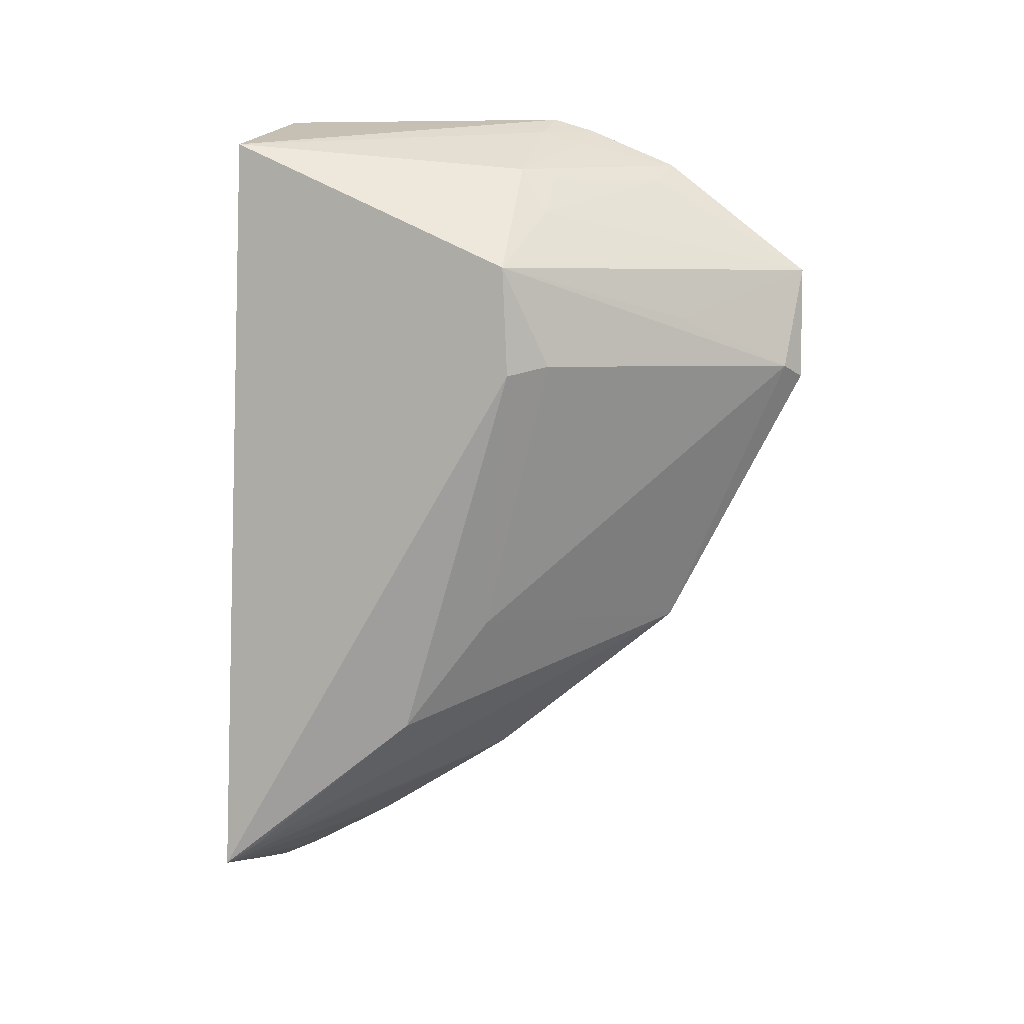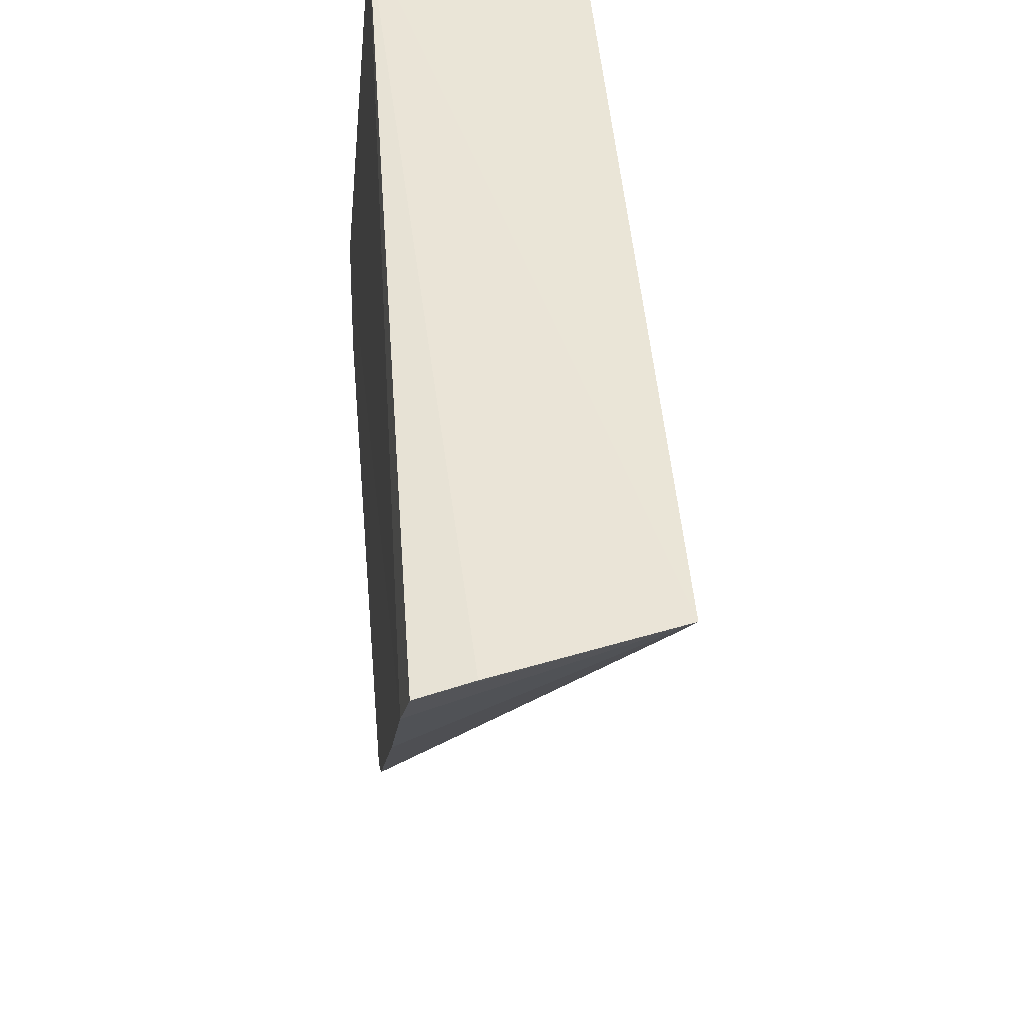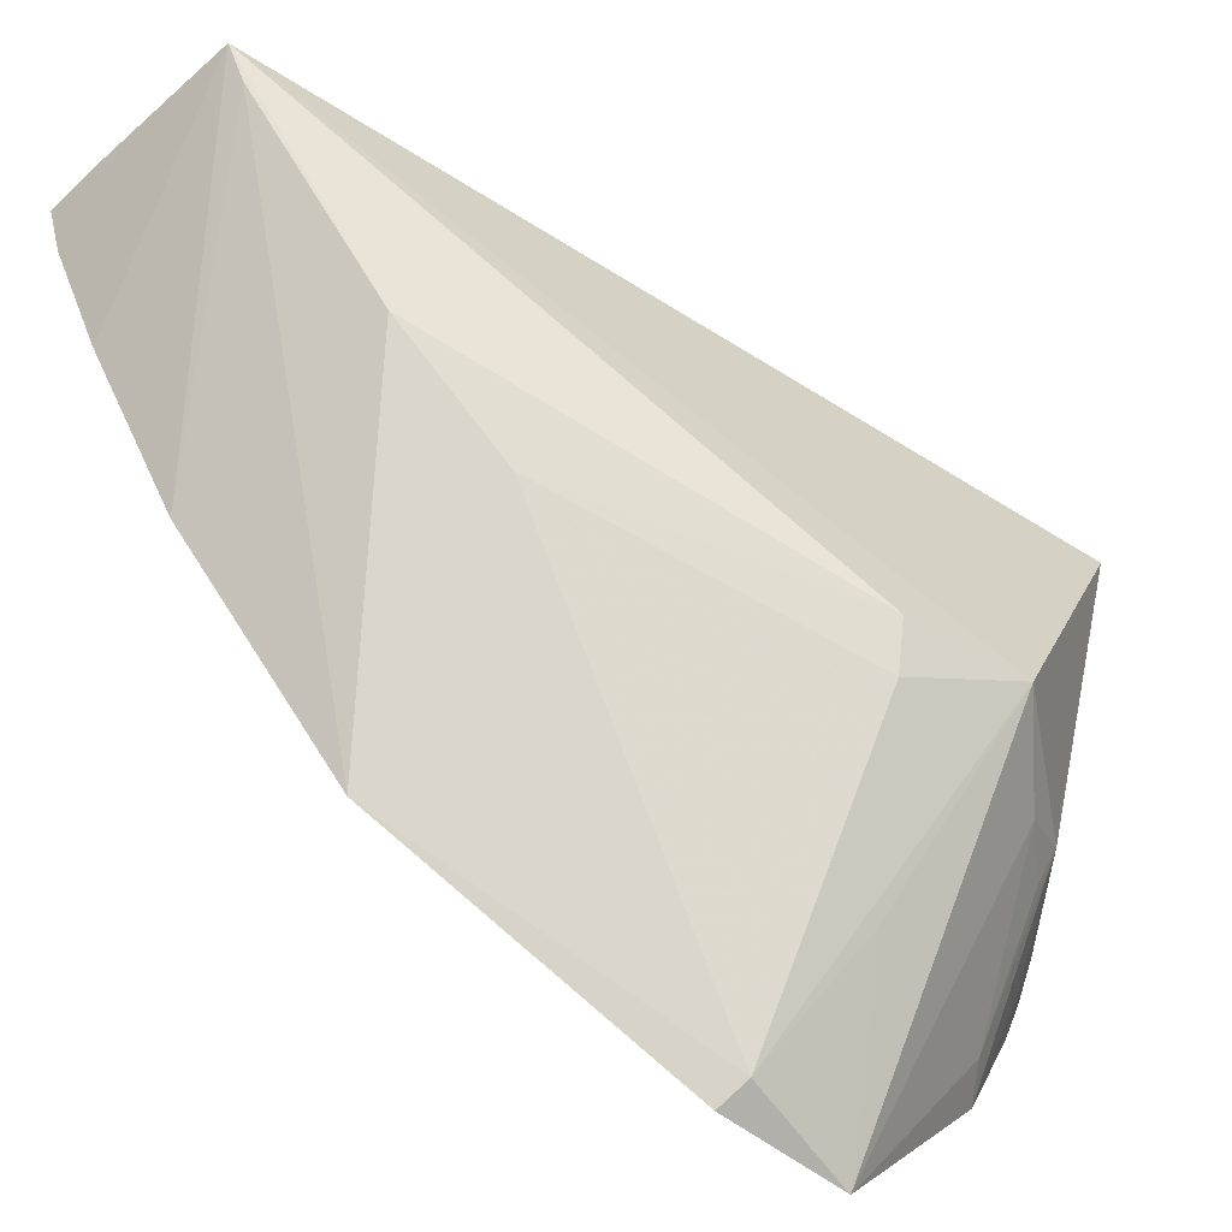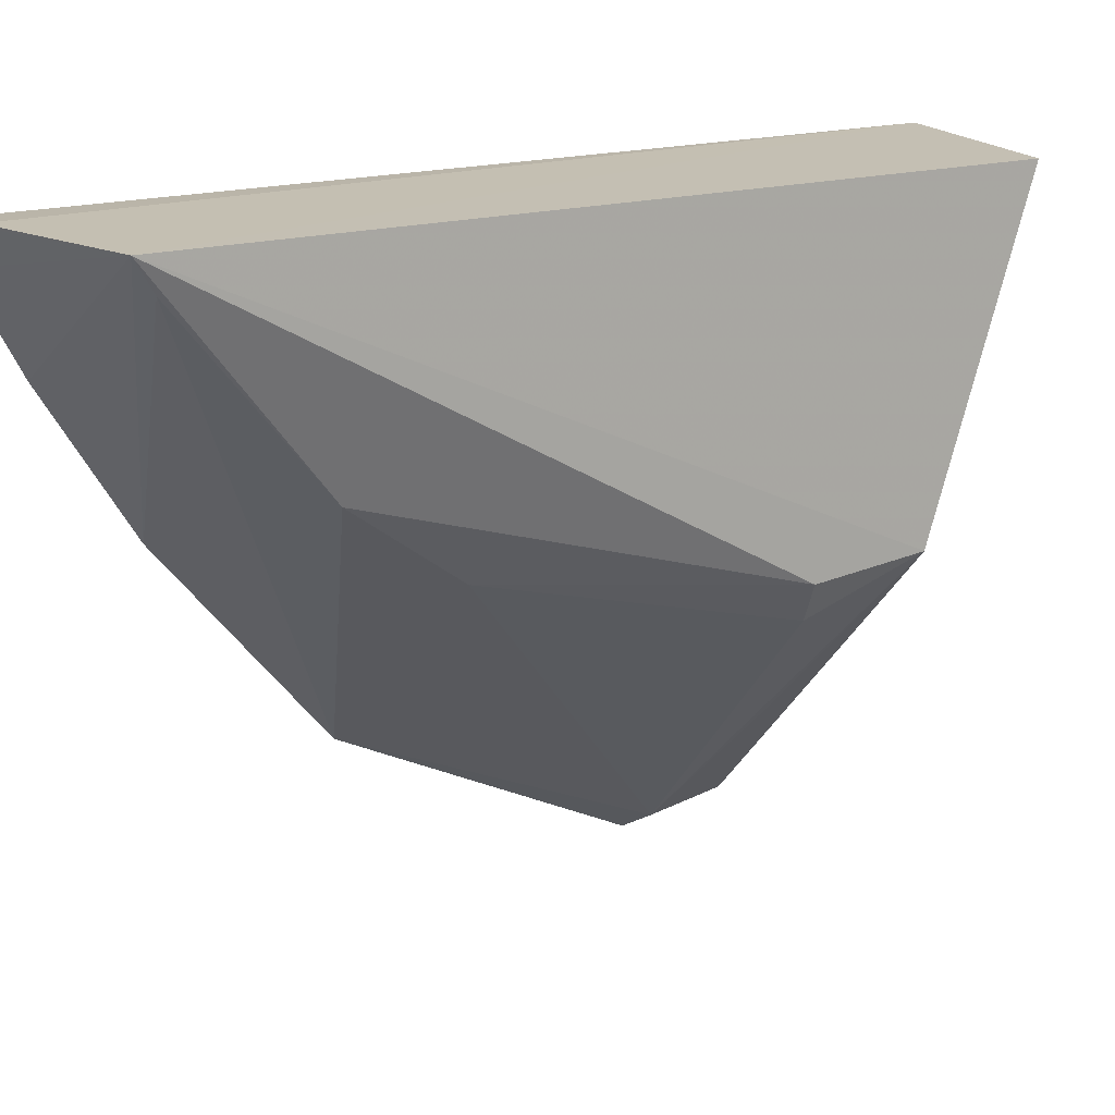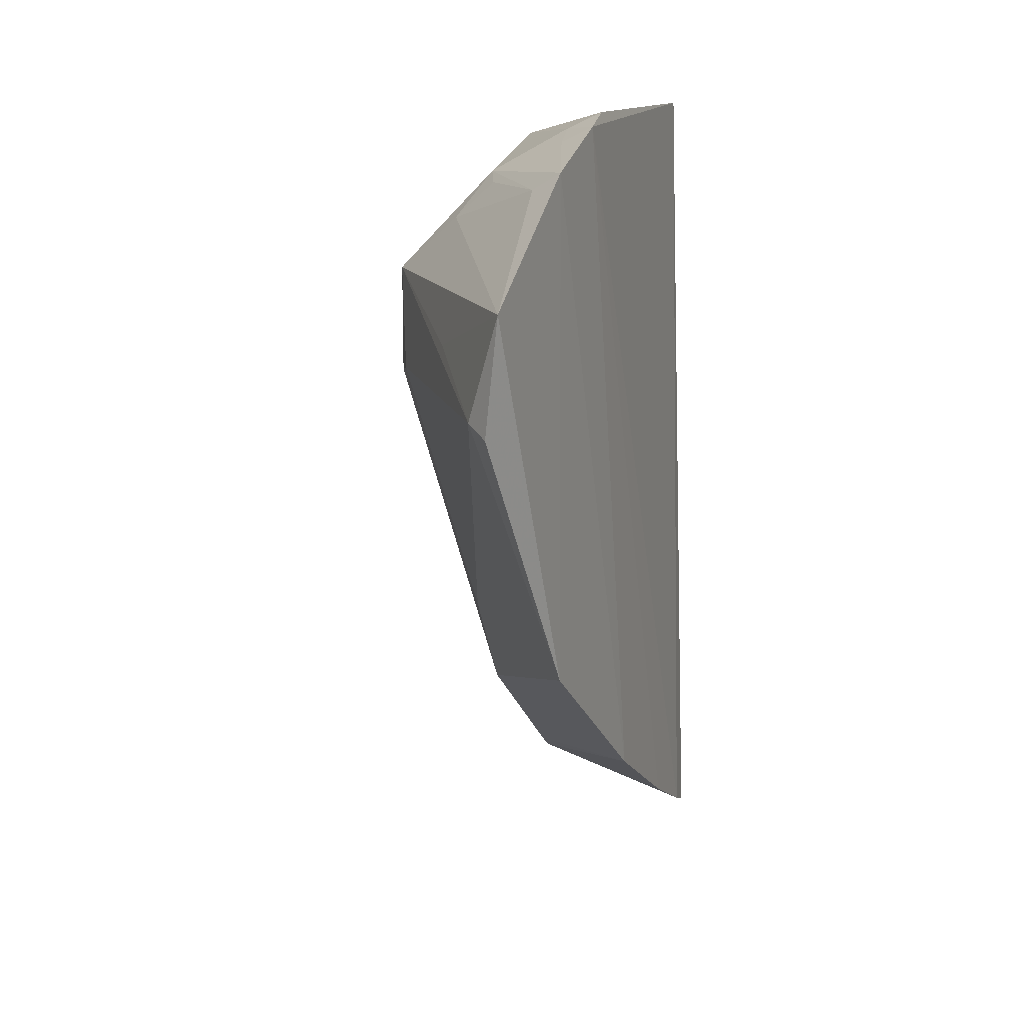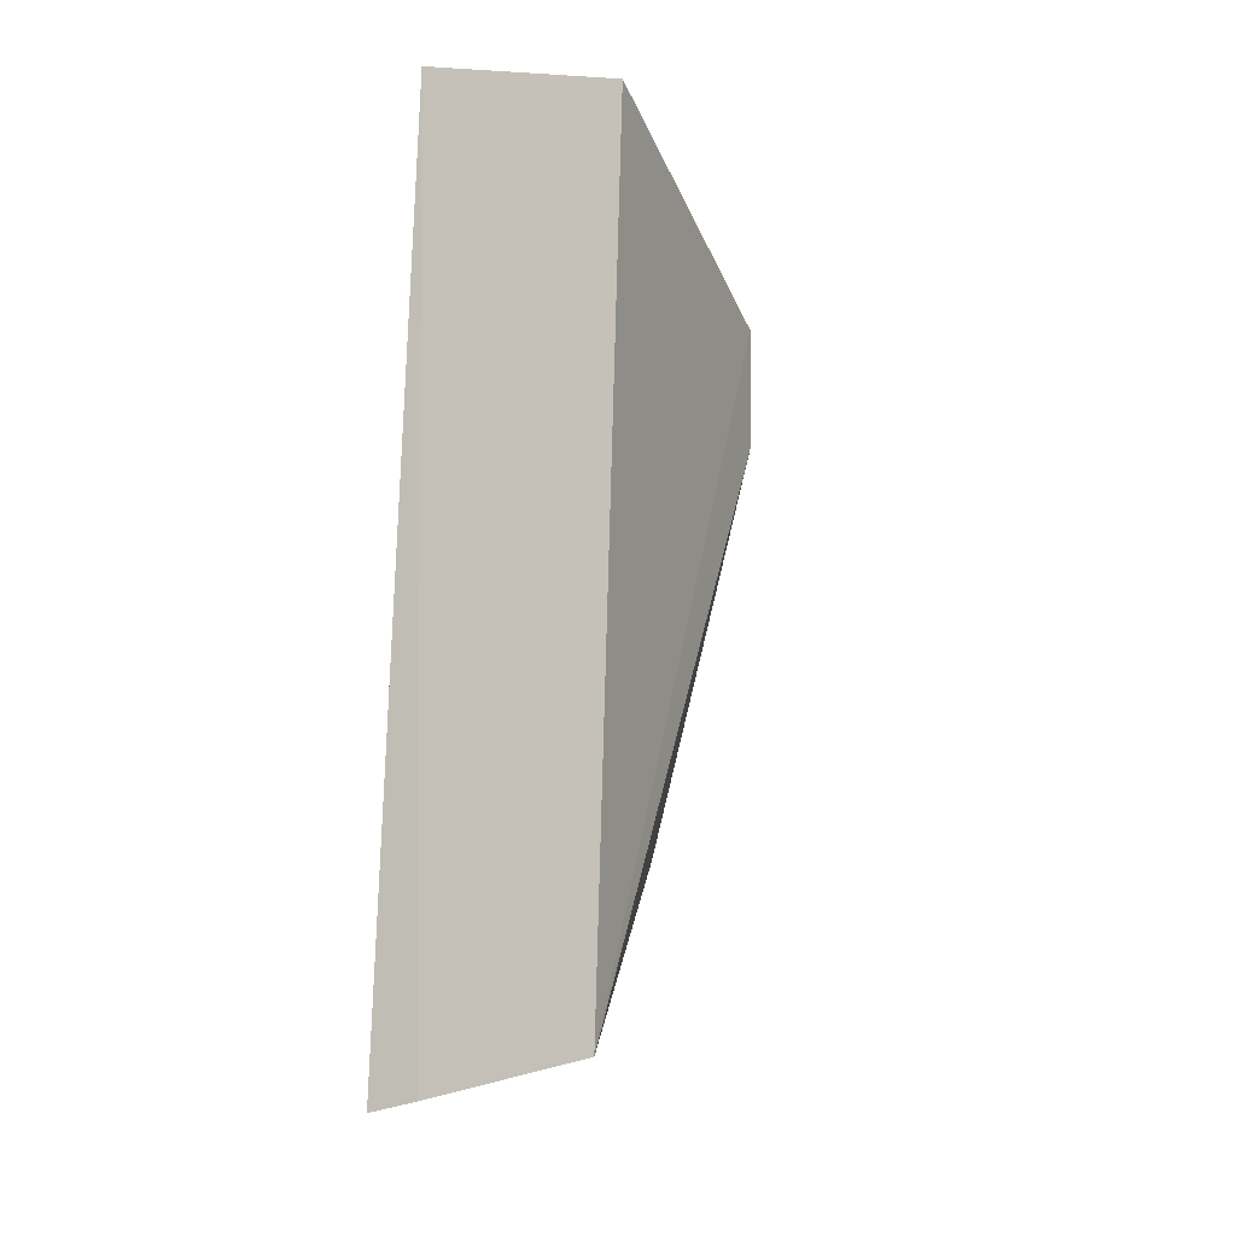
<metadata>
{"format":"obj","ext":"obj","renderer":"f3d","projection":"perspective","resolution":1024,"background":"white","views":[{"elev":6.5,"azim":-78.4,"up":"+Z"},{"elev":47.0,"azim":174.8,"up":"+Y"},{"elev":-55.1,"azim":-123.8,"up":"+Y"},{"elev":19.7,"azim":-126.3,"up":"+Y"},{"elev":14.0,"azim":23.7,"up":"+Z"},{"elev":-10.3,"azim":-161.5,"up":"+Z"}]}
</metadata>
<code>
v 0.1519 0.03846 0.07077
v 0.153 0.08587 -0.05719
v 0.1404 0.2263 0.1257
v 0.08153 0.2275 0.1134
v 0.07328 0.1317 0.03468
v 0.1465 0.2361 -0.1568
v 0.1489 0.1291 0.1258
v 0.1398 0.04351 0.03645
v 0.07255 0.1331 0.07086
v 0.08545 0.2379 -0.1428
v 0.152 0.08641 0.1089
v 0.1485 0.2241 -0.1518
v 0.09166 0.1719 -0.09047
v 0.1477 0.03825 0.03263
v 0.1075 0.1332 0.1054
v 0.1145 0.07815 0.05372
v 0.08069 0.1191 0.0378
v 0.1323 0.2374 -0.1539
v 0.151 0.1158 0.1217
v 0.1529 0.1496 -0.1086
v 0.09638 0.144 -0.0534
v 0.08744 0.228 -0.1364
v 0.1361 0.1313 0.1202
v 0.09837 0.1233 0.09012
v 0.1392 0.1183 0.1165
v 0.1504 0.1953 -0.1368
v 0.1409 0.08991 0.103
v 0.1127 0.1226 0.1024
f 7 3 4
f 10 4 3
f 10 9 4
f 10 5 9
f 11 1 2
f 12 6 3
f 12 10 6
f 13 5 10
f 14 8 2
f 14 2 1
f 14 1 8
f 15 4 9
f 16 9 8
f 16 8 1
f 16 1 9
f 17 9 5
f 17 8 9
f 18 10 3
f 18 3 6
f 18 6 10
f 19 12 3
f 19 3 7
f 20 19 11
f 20 11 2
f 21 13 2
f 21 2 8
f 21 8 17
f 21 17 5
f 21 5 13
f 22 13 10
f 22 2 13
f 22 20 2
f 22 10 20
f 23 7 4
f 23 4 15
f 23 19 7
f 24 15 9
f 24 9 1
f 25 15 11
f 25 11 19
f 25 23 15
f 25 19 23
f 26 20 10
f 26 10 12
f 26 12 19
f 26 19 20
f 27 24 1
f 27 1 11
f 27 11 15
f 28 27 15
f 28 15 24
f 28 24 27

</code>
